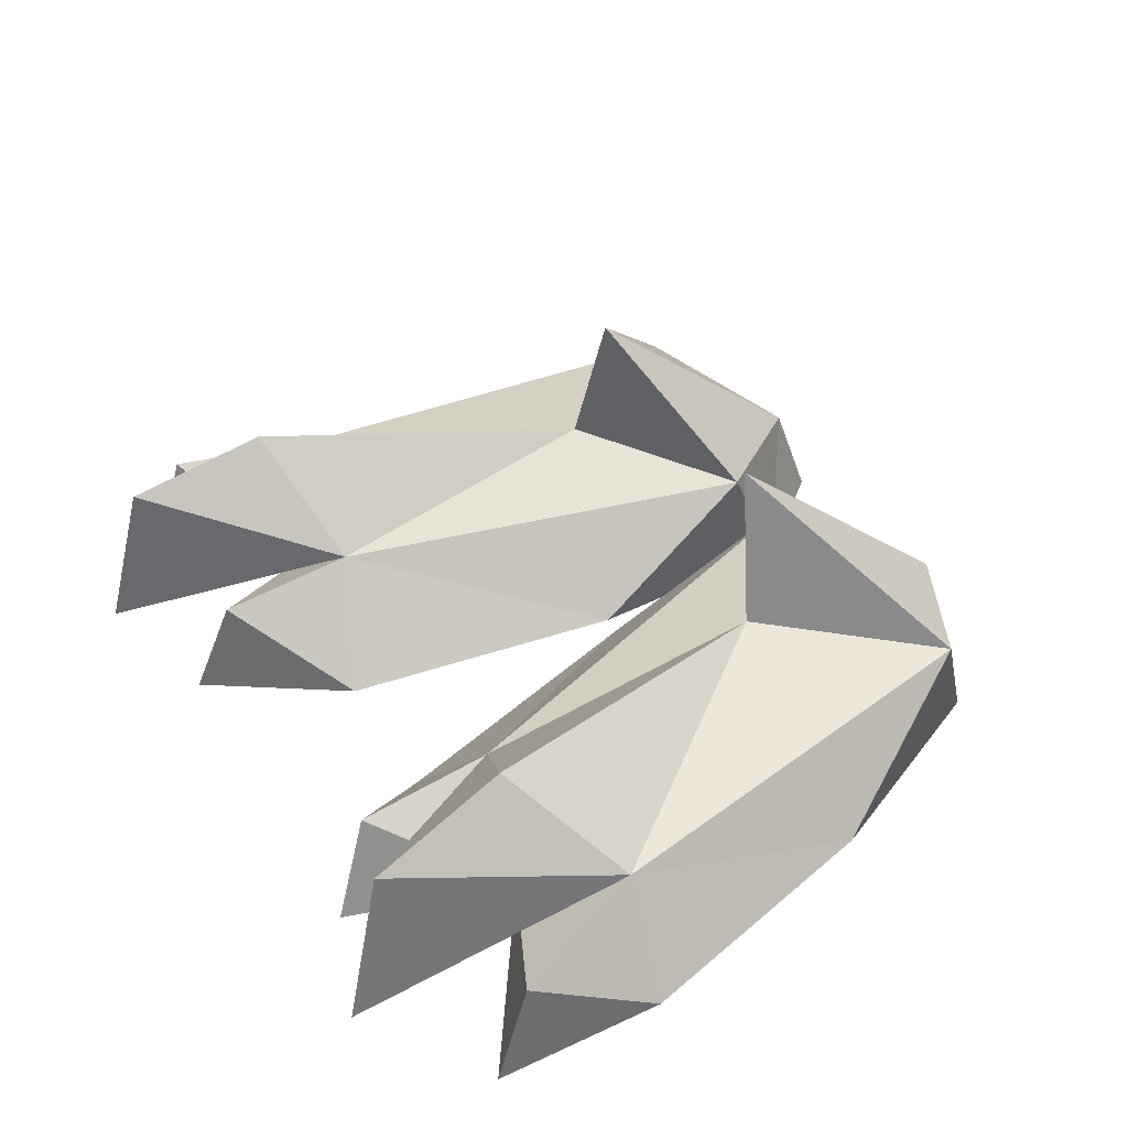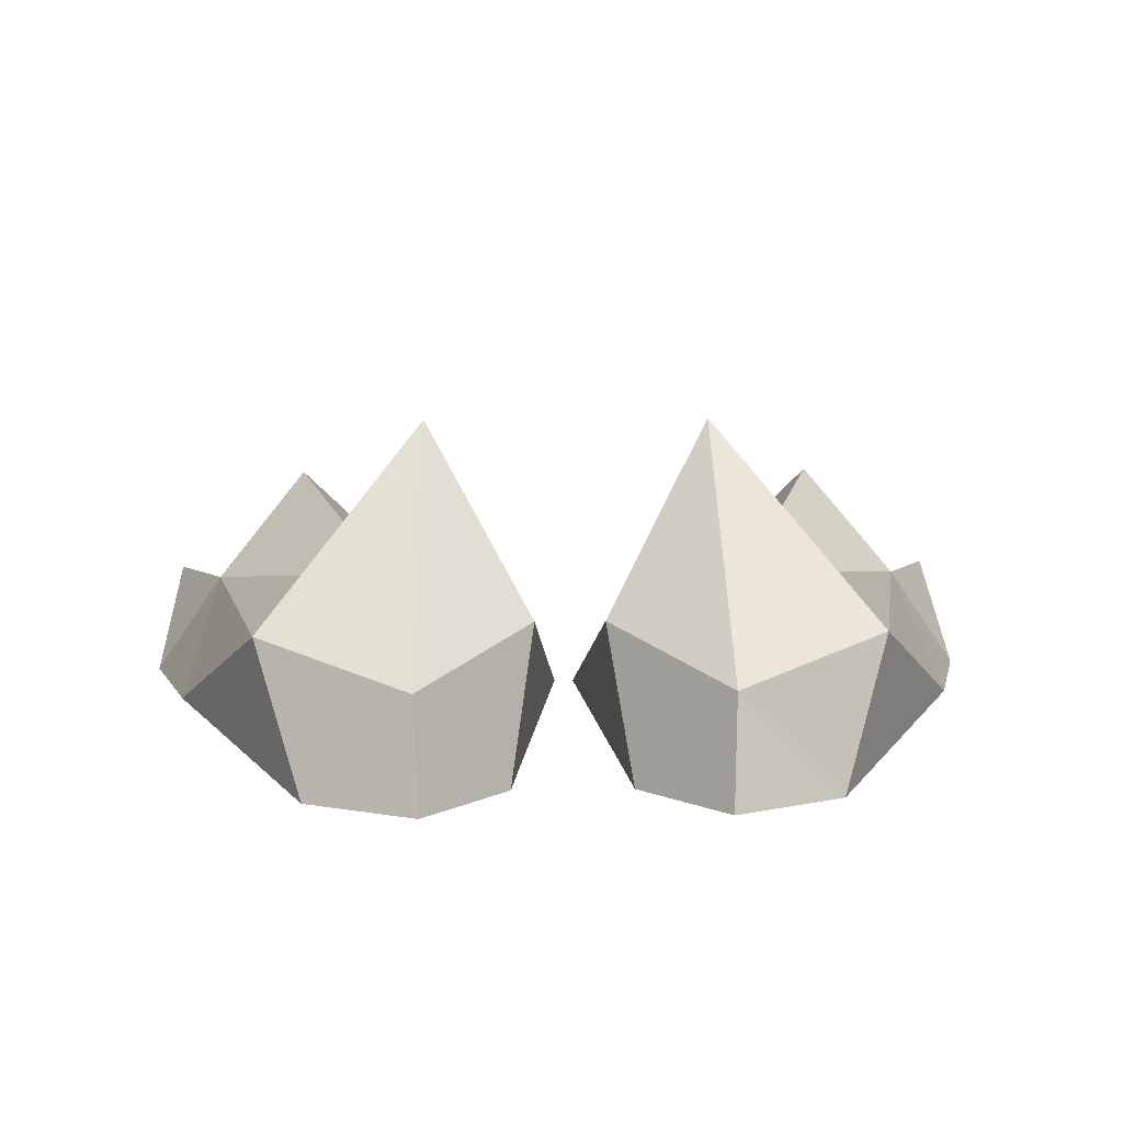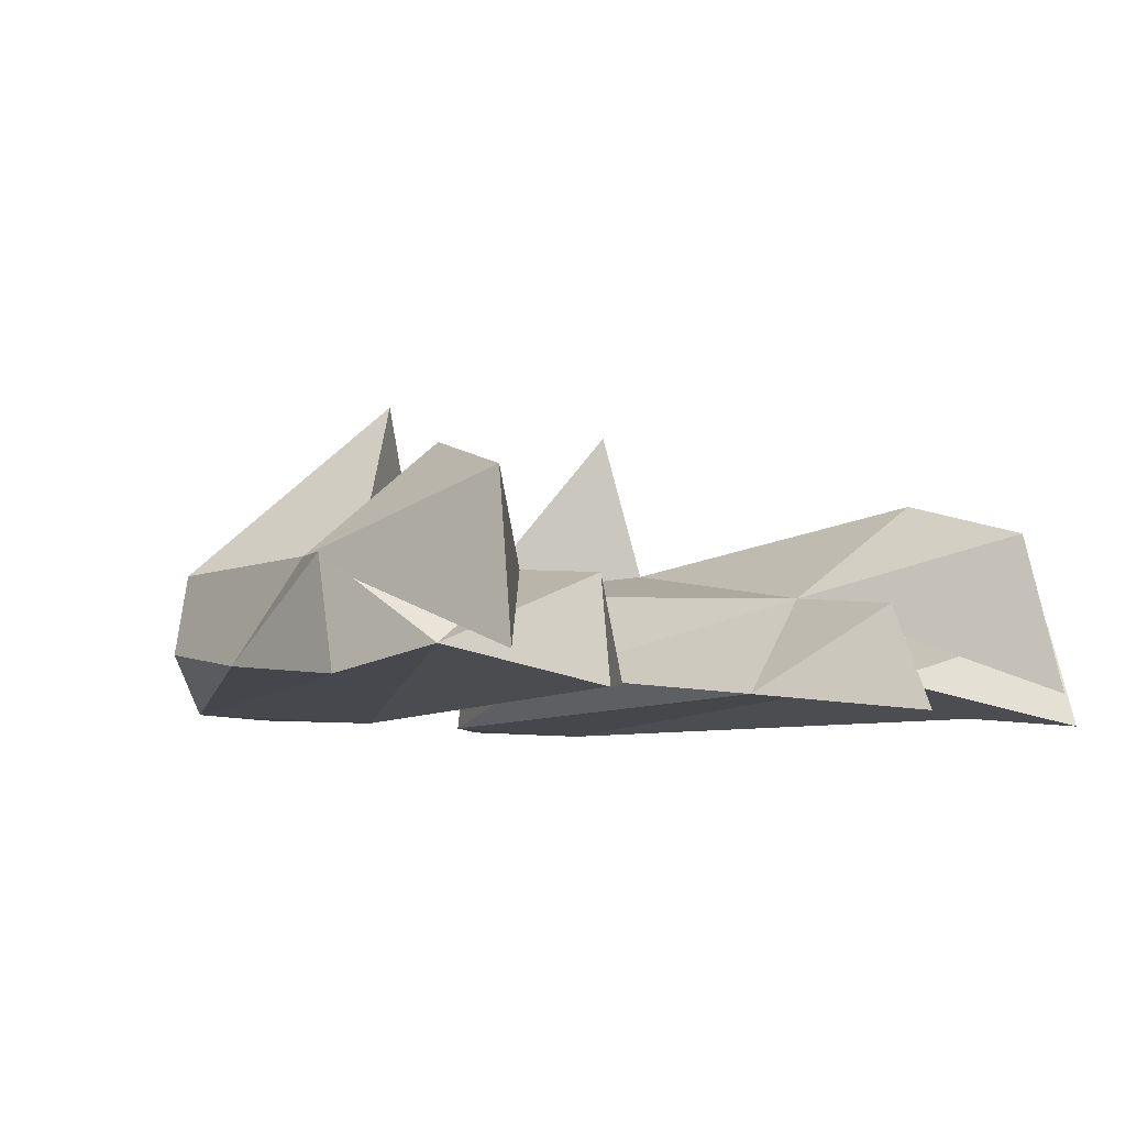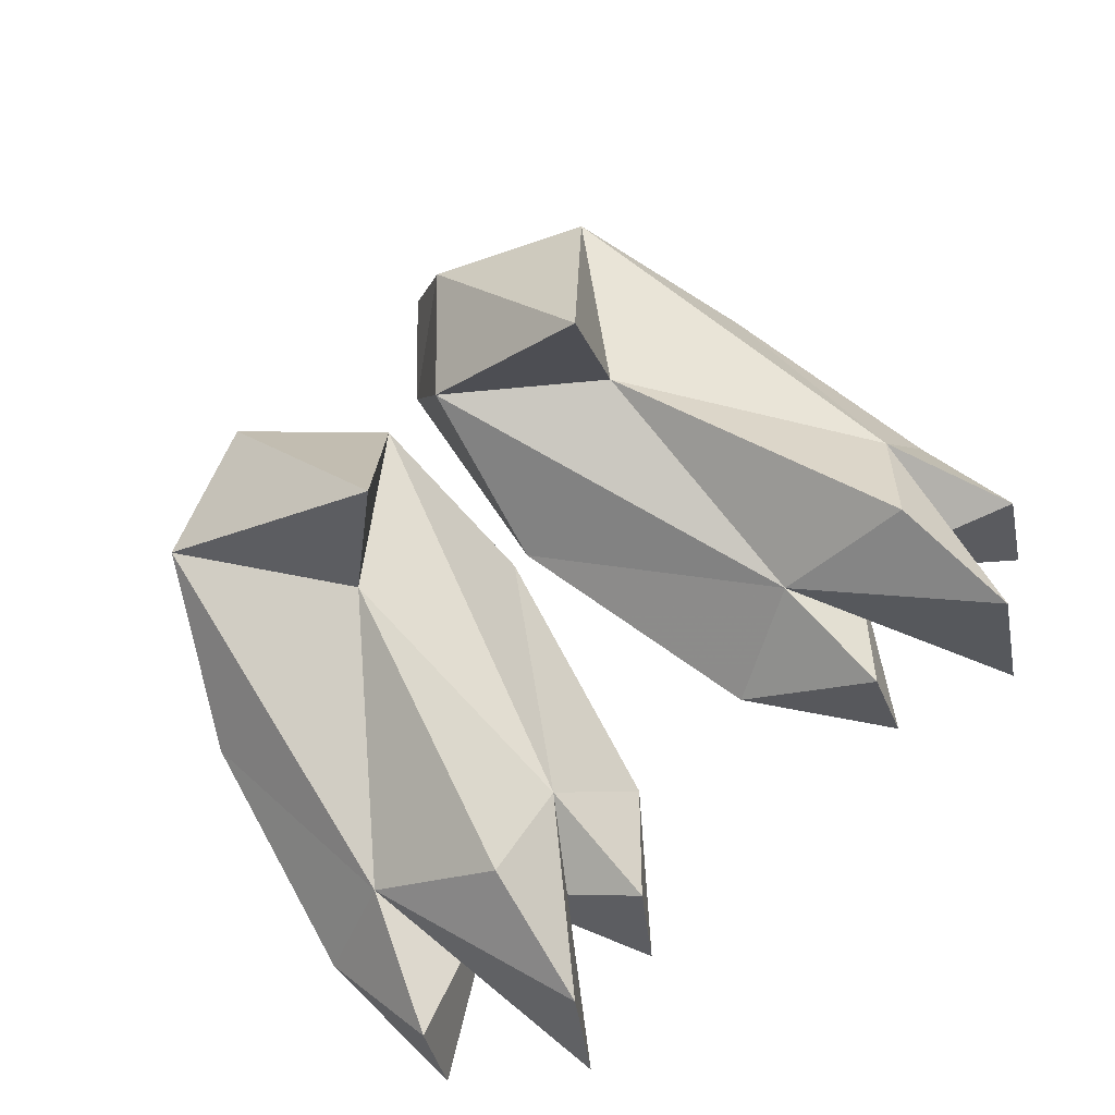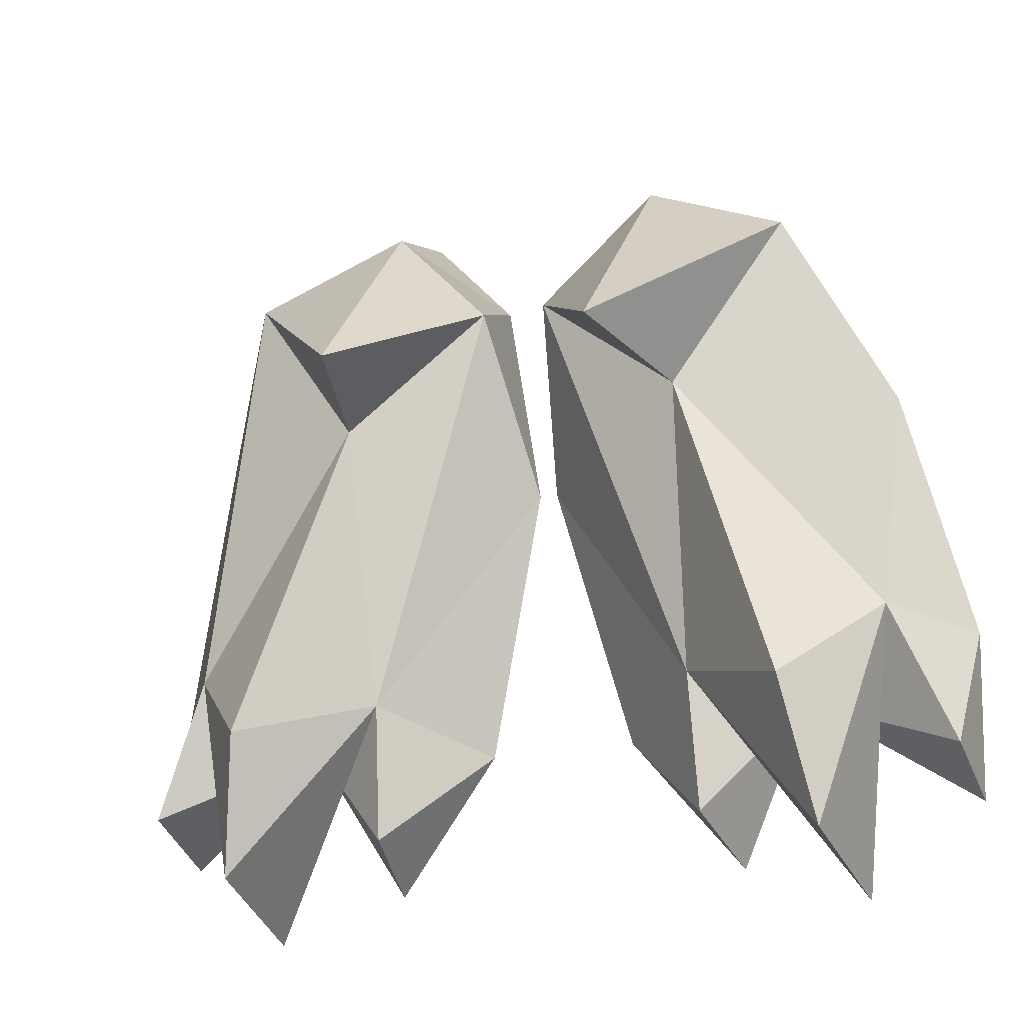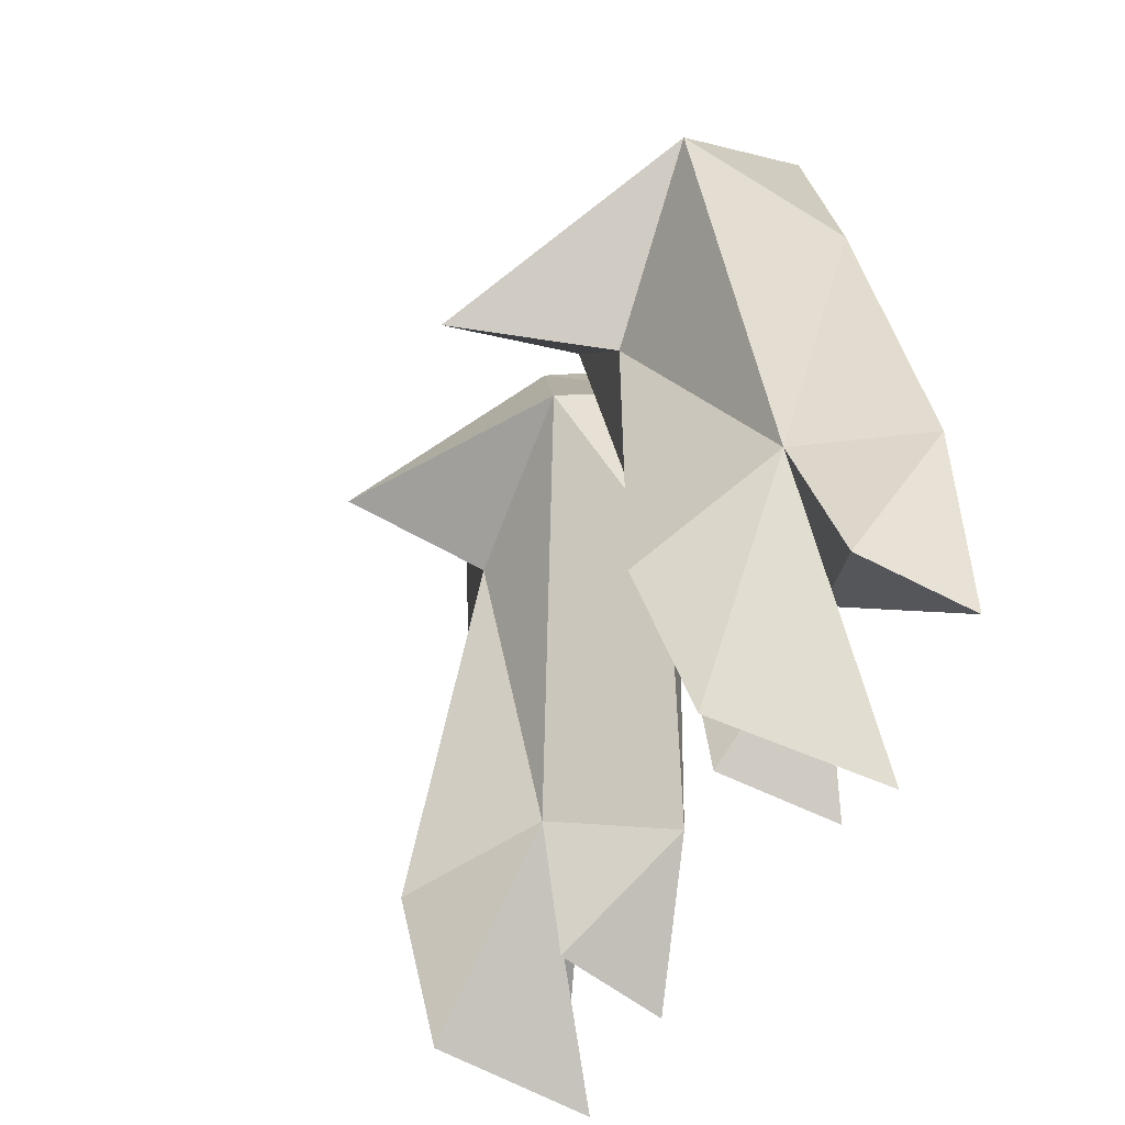
<metadata>
{"format":"obj","ext":"obj","renderer":"f3d","projection":"perspective","resolution":1024,"background":"white","views":[{"elev":40.9,"azim":61.6,"up":"+Z"},{"elev":13.1,"azim":178.0,"up":"+Z"},{"elev":-9.2,"azim":-34.0,"up":"+Z"},{"elev":66.9,"azim":-42.6,"up":"+Z"},{"elev":-21.6,"azim":20.8,"up":"+Y"},{"elev":-36.7,"azim":68.6,"up":"+Y"}]}
</metadata>
<code>
g APhoFeet
v -0.7246 -0.7497 0.121
v -0.9947 -0.5658 0.3328
v -1.152 -0.9412 0.2778
v -1.187 -0.5833 0.04977
v -1.16 -1.028 -0.007016
v -0.4508 -0.6905 0.3316
v -0.4598 -1.059 0.2767
v -0.206 -0.7904 0.04781
v -0.5019 -1.158 -0.008239
v -0.7603 -0.8054 0.6009
v -0.8222 -1.178 0.4775
v -0.8528 -1.28 0.04374
v 0.7246 -0.7497 0.121
v 1.152 -0.9412 0.2778
v 0.9947 -0.5658 0.3328
v 1.187 -0.5833 0.04977
v 1.16 -1.028 -0.007016
v 0.4508 -0.6905 0.3316
v 0.4598 -1.059 0.2767
v 0.206 -0.7904 0.04781
v 0.5019 -1.158 -0.008239
v 0.8222 -1.178 0.4775
v 0.7603 -0.8054 0.6009
v 0.8528 -1.28 0.04374
v -0.02513 -0.05669 0.1527
v -0.09048 0.4067 0.4423
v -0.1554 0.5963 0.05687
v -0.4818 0.0798 0.4935
v -0.3917 0.7487 0.3539
v -0.378 0.8464 0.07269
v -0.372 0.1168 0.9141
v -0.7913 0.5366 0.4436
v -1.031 0.08545 0.154
v -0.6684 0.6979 0.0633
v 0.02513 -0.05669 0.1527
v 0.09048 0.4067 0.4423
v 0.1554 0.5963 0.05687
v 0.4818 0.0798 0.4935
v 0.3917 0.7487 0.3539
v 0.378 0.8464 0.07269
v 0.372 0.1168 0.9141
v 0.7913 0.5366 0.4436
v 1.031 0.08545 0.154
v 0.6684 0.6979 0.0633
f 1 2 3
f 2 4 3
f 3 4 5
f 5 1 3
f 4 1 5
f 6 1 7
f 8 6 7
f 8 7 9
f 1 9 7
f 1 8 9
f 6 10 11
f 10 2 11
f 11 2 12
f 12 6 11
f 2 6 12
f 13 14 15
f 15 14 16
f 14 17 16
f 17 14 13
f 16 17 13
f 18 19 13
f 20 19 18
f 20 21 19
f 13 19 21
f 13 21 20
f 18 22 23
f 23 22 15
f 22 24 15
f 24 22 18
f 15 24 18
f 8 25 6
f 6 25 26
f 25 27 26
f 6 26 28
f 10 6 28
f 10 28 2
f 26 27 29
f 27 30 29
f 26 29 31
f 28 26 31
f 28 31 32
f 2 28 32
f 31 29 32
f 2 32 33
f 4 2 33
f 33 32 34
f 32 29 34
f 34 29 30
f 6 2 1
f 20 18 35
f 18 36 35
f 35 36 37
f 18 38 36
f 23 38 18
f 23 15 38
f 36 39 37
f 37 39 40
f 36 41 39
f 38 41 36
f 38 42 41
f 15 42 38
f 41 42 39
f 15 43 42
f 16 43 15
f 43 44 42
f 42 44 39
f 44 40 39
f 18 13 15
f 4 33 34
f 8 1 27
f 1 34 27
f 27 34 30
f 34 1 4
f 8 27 25
f 16 44 43
f 20 37 13
f 13 37 44
f 37 40 44
f 44 16 13
f 20 35 37

</code>
